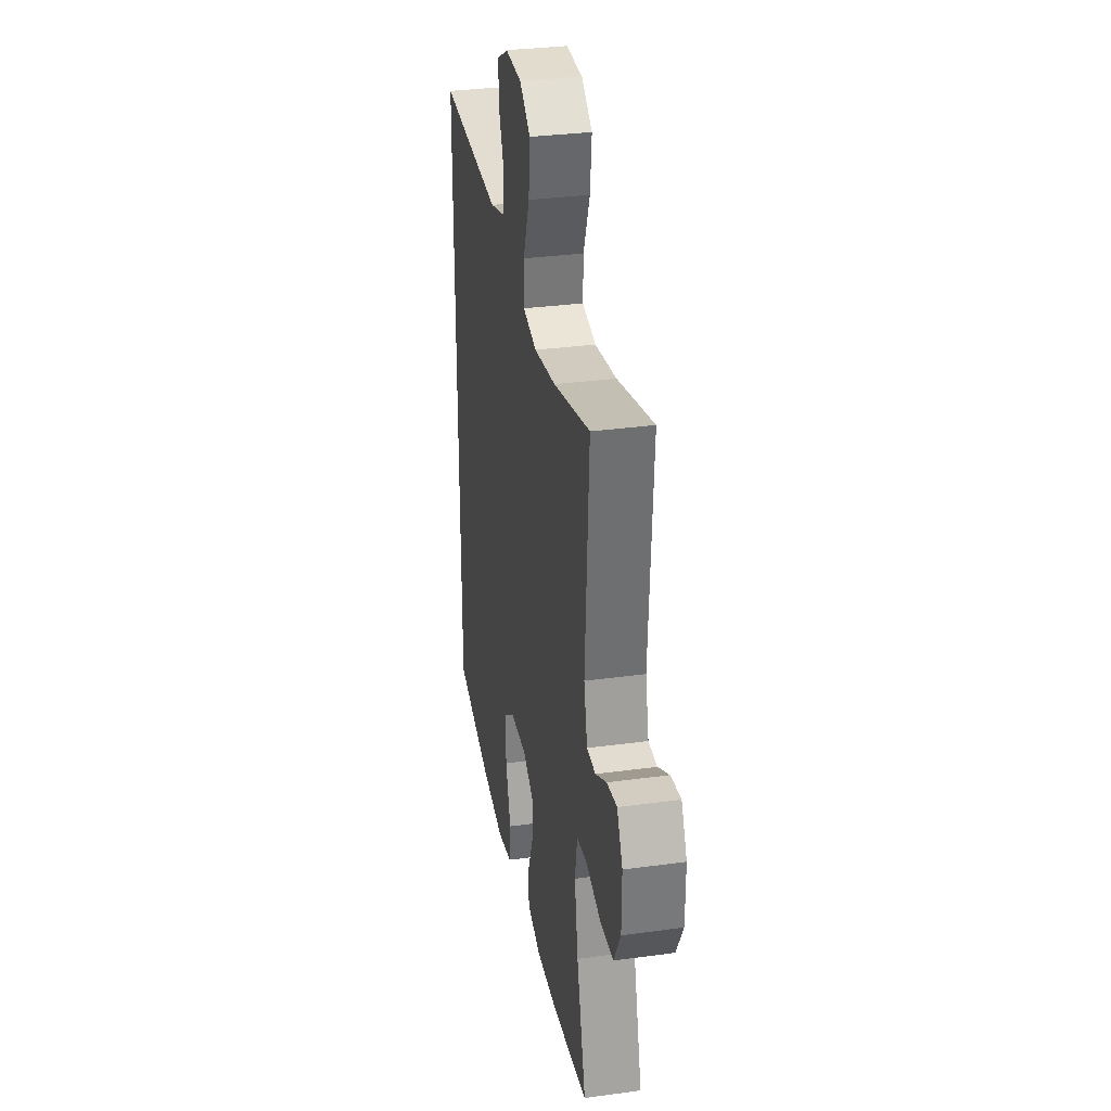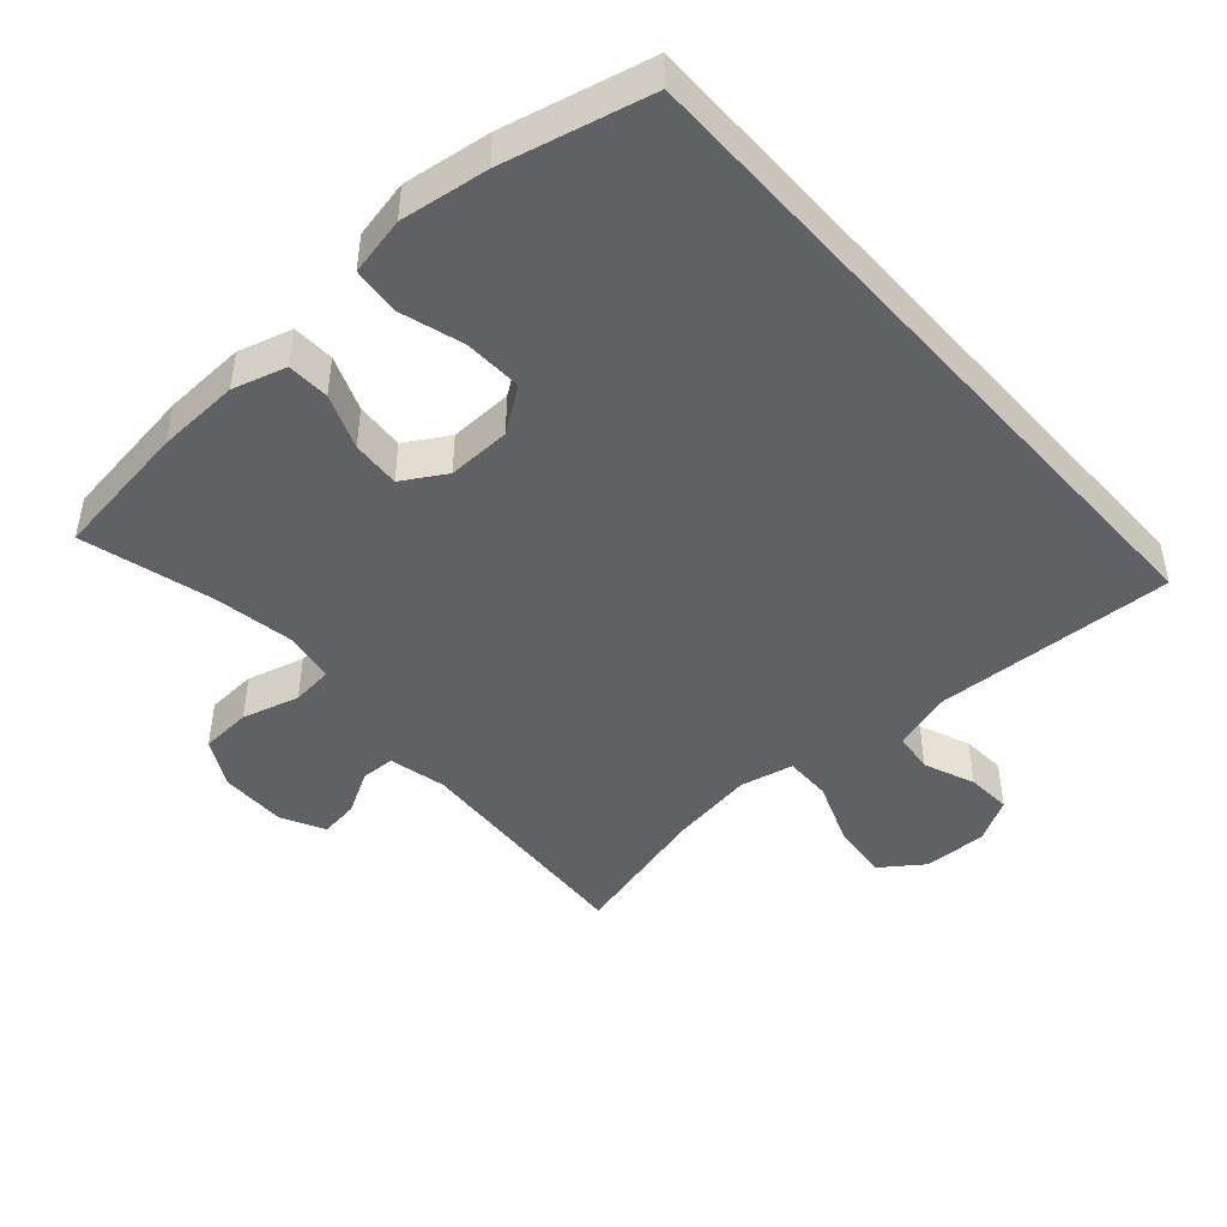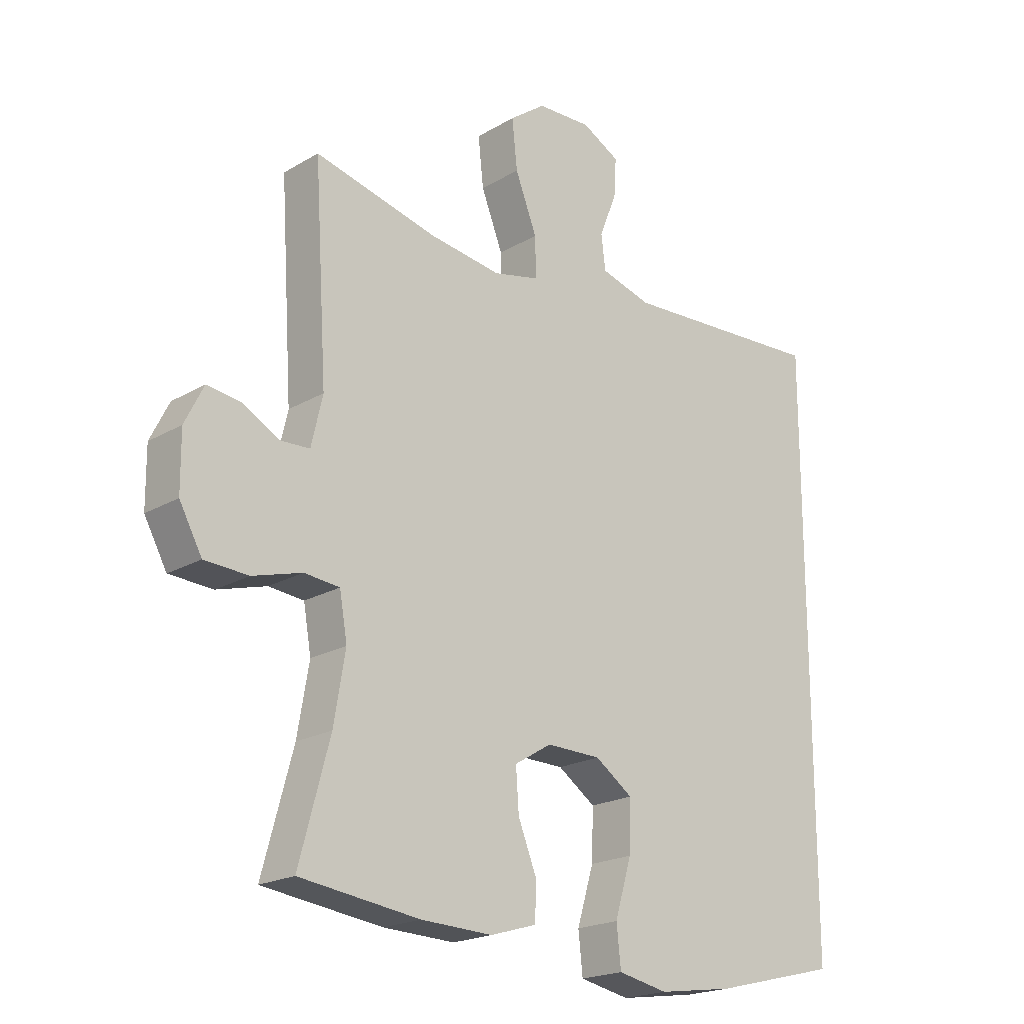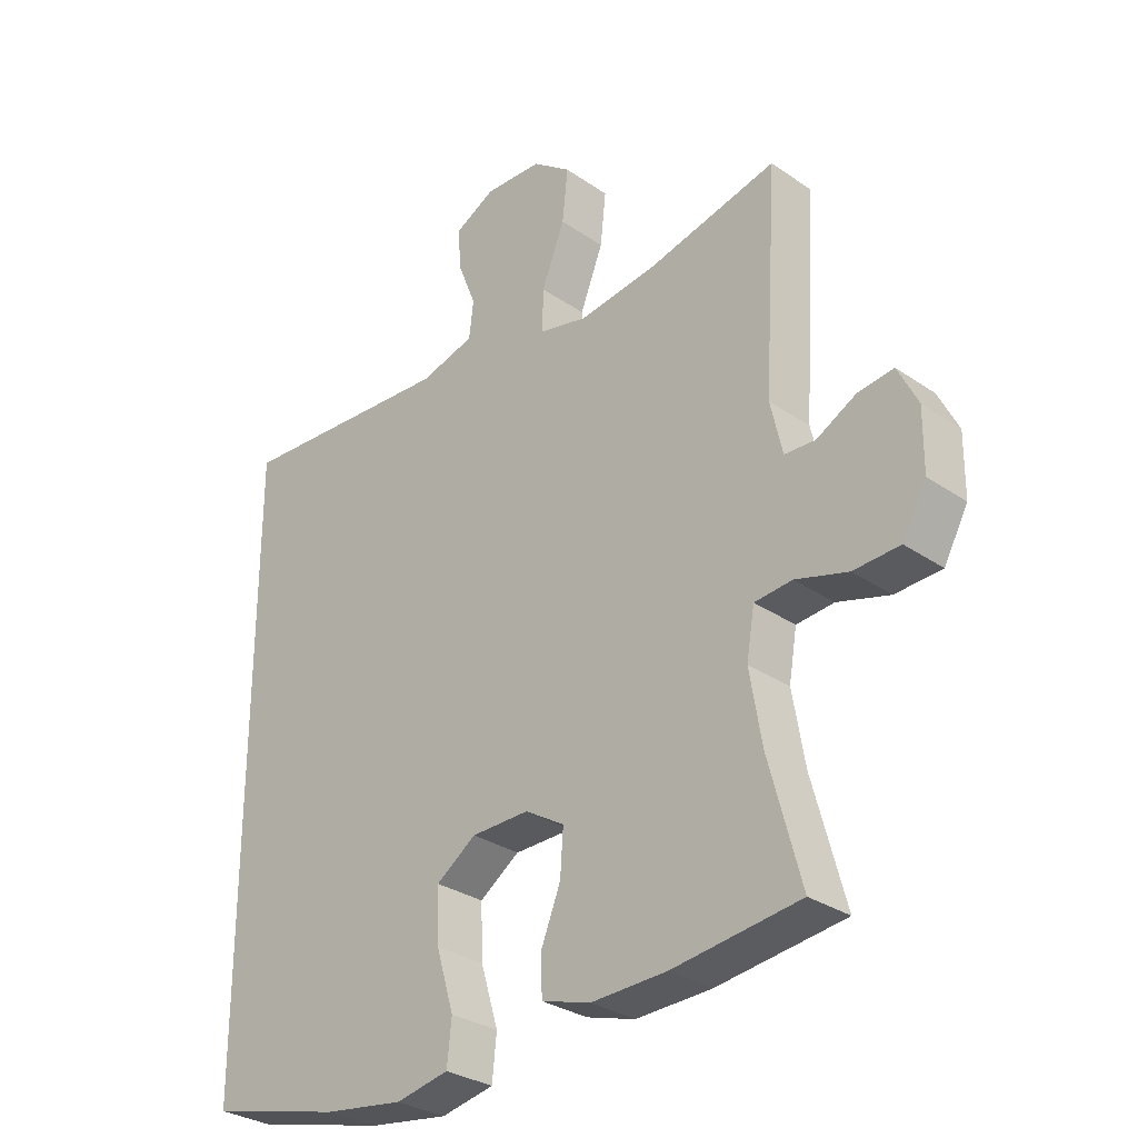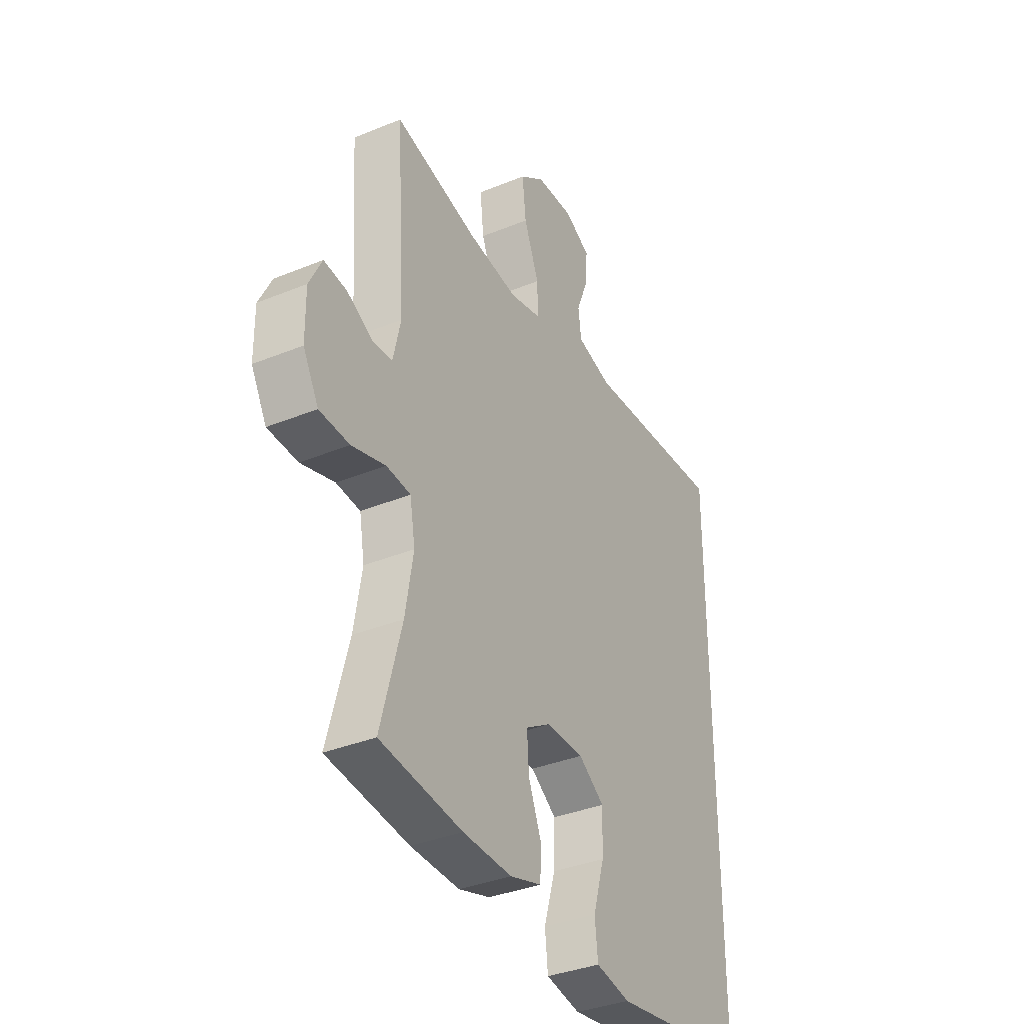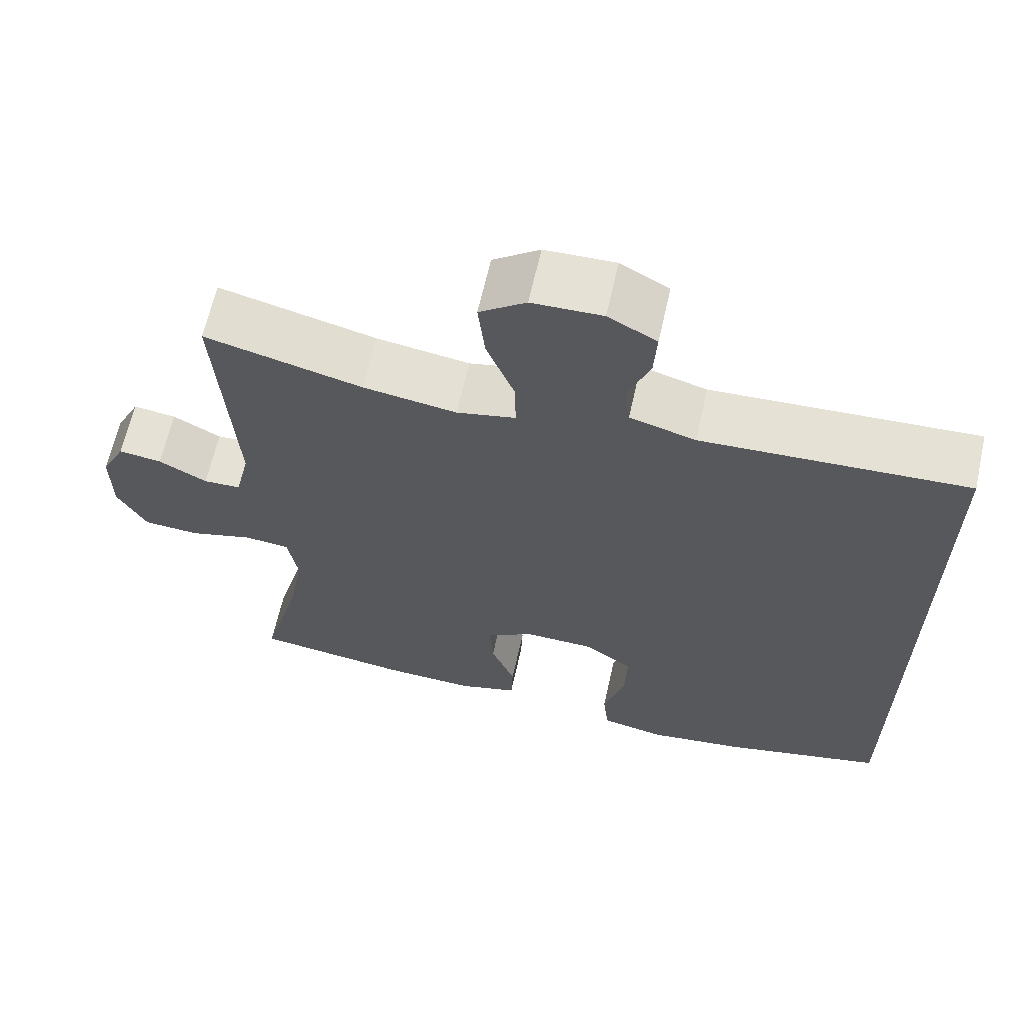
<metadata>
{"format":"obj","ext":"obj","renderer":"f3d","projection":"perspective","resolution":1024,"background":"white","views":[{"elev":32.2,"azim":79.2,"up":"+Z"},{"elev":-46.1,"azim":-138.2,"up":"+Y"},{"elev":-20.2,"azim":136.9,"up":"+Z"},{"elev":-30.1,"azim":45.0,"up":"+Z"},{"elev":-35.6,"azim":118.4,"up":"+Z"},{"elev":64.2,"azim":-167.4,"up":"+Z"}]}
</metadata>
<code>
o path4836
v 0.2745 0.0375 0.4262
v 0.1499 0.0375 0.4077
v 0.07098 0.0375 0.4253
v 0.07226 0.0375 0.4947
v 0.1095 0.0375 0.59
v 0.1186 0.0375 0.6751
v 0.05651 0.0375 0.7205
v -0.03715 0.0375 0.7235
v -0.1019 0.0375 0.6881
v -0.098 0.0375 0.6218
v -0.068 0.0375 0.5463
v -0.07519 0.0375 0.4866
v -0.163 0.0375 0.461
v -0.5171 0.0375 0.4789
v -0.5171 0.0375 -0.523
v -0.3013 0.0375 -0.5757
v -0.1716 0.0375 -0.594
v -0.08575 0.0375 -0.5764
v -0.07838 0.0375 -0.5069
v -0.107 0.0375 -0.4114
v -0.1099 0.0375 -0.3261
v -0.0452 0.0375 -0.2806
v 0.04831 0.0375 -0.2786
v 0.1119 0.0375 -0.3169
v 0.107 0.0375 -0.3885
v 0.07484 0.0375 -0.4695
v 0.0771 0.0375 -0.5318
v 0.1563 0.0375 -0.5553
v 0.2789 0.0375 -0.5505
v 0.4846 0.0375 -0.523
v 0.4323 0.0375 -0.329
v 0.4126 0.0375 -0.2126
v 0.4257 0.0375 -0.1359
v 0.4864 0.0375 -0.1297
v 0.571 0.0375 -0.1535
v 0.6462 0.0375 -0.1492
v 0.685 0.0375 -0.078
v 0.6858 0.0375 0.01982
v 0.6535 0.0375 0.0844
v 0.596 0.0375 0.07672
v 0.5316 0.0375 0.04122
v 0.482 0.0375 0.04319
v 0.4625 0.0375 0.1277
v 0.4846 0.0375 0.4789
v 0.2745 -0.0375 0.4262
v 0.1499 -0.0375 0.4077
v 0.07098 -0.0375 0.4253
v 0.07226 -0.0375 0.4947
v 0.1095 -0.0375 0.59
v 0.1186 -0.0375 0.6751
v 0.05651 -0.0375 0.7205
v -0.03715 -0.0375 0.7235
v -0.1019 -0.0375 0.6881
v -0.098 -0.0375 0.6218
v -0.068 -0.0375 0.5463
v -0.07519 -0.0375 0.4866
v -0.163 -0.0375 0.461
v -0.5171 -0.0375 0.4789
v -0.5171 -0.0375 -0.523
v -0.3013 -0.0375 -0.5757
v -0.1716 -0.0375 -0.594
v -0.08575 -0.0375 -0.5764
v -0.07838 -0.0375 -0.5069
v -0.107 -0.0375 -0.4114
v -0.1099 -0.0375 -0.3261
v -0.0452 -0.0375 -0.2806
v 0.04831 -0.0375 -0.2786
v 0.1119 -0.0375 -0.3169
v 0.107 -0.0375 -0.3885
v 0.07484 -0.0375 -0.4695
v 0.0771 -0.0375 -0.5318
v 0.1563 -0.0375 -0.5553
v 0.2789 -0.0375 -0.5505
v 0.4846 -0.0375 -0.523
v 0.4323 -0.0375 -0.329
v 0.4126 -0.0375 -0.2126
v 0.4257 -0.0375 -0.1359
v 0.4864 -0.0375 -0.1297
v 0.571 -0.0375 -0.1535
v 0.6462 -0.0375 -0.1492
v 0.685 -0.0375 -0.078
v 0.6858 -0.0375 0.01982
v 0.6535 -0.0375 0.0844
v 0.596 -0.0375 0.07672
v 0.5316 -0.0375 0.04122
v 0.482 -0.0375 0.04319
v 0.4625 -0.0375 0.1277
v 0.4846 -0.0375 0.4789
v 0.685 0.0375 -0.078
v 0.6858 0.0375 0.01982
v 0.6535 0.0375 0.0844
v 0.6535 0.0375 0.0844
v 0.6462 0.0375 -0.1492
v 0.596 0.0375 0.07672
v 0.571 0.0375 -0.1535
v 0.5316 0.0375 0.04122
v 0.4864 0.0375 -0.1297
v 0.482 0.0375 0.04319
v 0.482 0.0375 0.04319
v 0.4257 0.0375 -0.1359
v 0.4257 0.0375 -0.1359
v 0.4625 0.0375 0.1277
v 0.4846 0.0375 0.4789
v 0.4846 0.0375 0.4789
v 0.4846 0.0375 -0.523
v 0.4846 0.0375 -0.523
v 0.4323 0.0375 -0.329
v 0.4126 0.0375 -0.2126
v 0.2789 0.0375 -0.5505
v 0.2745 0.0375 0.4262
v 0.1563 0.0375 -0.5553
v 0.1499 0.0375 0.4077
v 0.0771 0.0375 -0.5318
v 0.0771 0.0375 -0.5318
v 0.1119 0.0375 -0.3169
v 0.1119 0.0375 -0.3169
v 0.107 0.0375 -0.3885
v 0.07098 0.0375 0.4253
v 0.07098 0.0375 0.4253
v 0.1095 0.0375 0.59
v 0.1186 0.0375 0.6751
v 0.05651 0.0375 0.7205
v 0.04831 0.0375 -0.2786
v 0.07226 0.0375 0.4947
v 0.07484 0.0375 -0.4695
v -0.03715 0.0375 0.7235
v -0.0452 0.0375 -0.2806
v -0.1019 0.0375 0.6881
v -0.1019 0.0375 0.6881
v -0.1099 0.0375 -0.3261
v -0.068 0.0375 0.5463
v -0.07519 0.0375 0.4866
v -0.07519 0.0375 0.4866
v -0.098 0.0375 0.6218
v -0.163 0.0375 0.461
v -0.08575 0.0375 -0.5764
v -0.08575 0.0375 -0.5764
v -0.07838 0.0375 -0.5069
v -0.107 0.0375 -0.4114
v -0.1716 0.0375 -0.594
v -0.3013 0.0375 -0.5757
v -0.5171 0.0375 -0.523
v -0.5171 0.0375 -0.523
v -0.5171 0.0375 0.4789
v -0.5171 0.0375 0.4789
v 0.685 -0.0375 -0.078
v 0.6858 -0.0375 0.01982
v 0.6535 -0.0375 0.0844
v 0.6535 -0.0375 0.0844
v 0.6462 -0.0375 -0.1492
v 0.596 -0.0375 0.07672
v 0.571 -0.0375 -0.1535
v 0.5316 -0.0375 0.04122
v 0.4864 -0.0375 -0.1297
v 0.482 -0.0375 0.04319
v 0.482 -0.0375 0.04319
v 0.4257 -0.0375 -0.1359
v 0.4257 -0.0375 -0.1359
v 0.4625 -0.0375 0.1277
v 0.4846 -0.0375 0.4789
v 0.4846 -0.0375 0.4789
v 0.4846 -0.0375 -0.523
v 0.4846 -0.0375 -0.523
v 0.4323 -0.0375 -0.329
v 0.4126 -0.0375 -0.2126
v 0.2789 -0.0375 -0.5505
v 0.2745 -0.0375 0.4262
v 0.1563 -0.0375 -0.5553
v 0.1499 -0.0375 0.4077
v 0.0771 -0.0375 -0.5318
v 0.0771 -0.0375 -0.5318
v 0.1119 -0.0375 -0.3169
v 0.1119 -0.0375 -0.3169
v 0.107 -0.0375 -0.3885
v 0.07098 -0.0375 0.4253
v 0.07098 -0.0375 0.4253
v 0.1095 -0.0375 0.59
v 0.1186 -0.0375 0.6751
v 0.05651 -0.0375 0.7205
v 0.04831 -0.0375 -0.2786
v 0.07226 -0.0375 0.4947
v 0.07484 -0.0375 -0.4695
v -0.03715 -0.0375 0.7235
v -0.0452 -0.0375 -0.2806
v -0.1019 -0.0375 0.6881
v -0.1019 -0.0375 0.6881
v -0.1099 -0.0375 -0.3261
v -0.068 -0.0375 0.5463
v -0.07519 -0.0375 0.4866
v -0.07519 -0.0375 0.4866
v -0.098 -0.0375 0.6218
v -0.163 -0.0375 0.461
v -0.08575 -0.0375 -0.5764
v -0.08575 -0.0375 -0.5764
v -0.07838 -0.0375 -0.5069
v -0.107 -0.0375 -0.4114
v -0.1716 -0.0375 -0.594
v -0.3013 -0.0375 -0.5757
v -0.5171 -0.0375 -0.523
v -0.5171 -0.0375 -0.523
v -0.5171 -0.0375 0.4789
v -0.5171 -0.0375 0.4789
f 147 153 146
f 201 187 192
f 155 157 154
f 162 164 166
f 177 188 181
f 175 180 169
f 152 153 154
f 155 154 153
f 191 183 185
f 192 187 184
f 182 168 174
f 192 184 175
f 193 195 197
f 181 189 175
f 180 159 169
f 153 147 151
f 179 177 178
f 199 187 201
f 198 187 199
f 192 175 189
f 179 183 191
f 151 147 148
f 167 159 160
f 170 168 182
f 159 157 155
f 197 196 198
f 184 180 175
f 166 174 168
f 146 152 150
f 180 157 159
f 169 159 167
f 164 174 166
f 188 177 191
f 174 164 172
f 196 197 195
f 187 198 196
f 146 153 152
f 172 165 157
f 172 157 180
f 172 164 165
f 179 191 177
f 189 181 188
f 37 38 82 81
f 38 92 149 82
f 36 37 81 80
f 39 40 84 83
f 35 36 80 79
f 40 41 85 84
f 34 35 79 78
f 41 99 156 85
f 101 34 78 158
f 42 43 87 86
f 43 104 161 87
f 106 31 75 163
f 31 32 76 75
f 32 33 77 76
f 29 30 74 73
f 44 1 45 88
f 28 29 73 72
f 1 2 46 45
f 114 28 72 171
f 116 25 69 173
f 2 119 176 46
f 5 6 50 49
f 6 7 51 50
f 23 24 68 67
f 4 5 49 48
f 26 27 71 70
f 25 26 70 69
f 3 4 48 47
f 7 8 52 51
f 22 23 67 66
f 8 129 186 52
f 21 22 66 65
f 11 133 190 55
f 10 11 55 54
f 9 10 54 53
f 12 13 57 56
f 137 19 63 194
f 19 20 64 63
f 17 18 62 61
f 20 21 65 64
f 16 17 61 60
f 143 16 60 200
f 145 15 59 202
f 13 14 58 57
f 90 89 96
f 144 135 130
f 98 97 100
f 105 109 107
f 120 124 131
f 118 112 123
f 95 97 96
f 98 96 97
f 134 128 126
f 135 127 130
f 125 117 111
f 135 118 127
f 136 140 138
f 124 118 132
f 123 112 102
f 96 94 90
f 122 121 120
f 142 144 130
f 141 142 130
f 135 132 118
f 122 134 126
f 94 91 90
f 110 103 102
f 113 125 111
f 102 98 100
f 140 141 139
f 127 118 123
f 109 111 117
f 89 93 95
f 123 102 100
f 112 110 102
f 107 109 117
f 131 134 120
f 117 115 107
f 139 138 140
f 130 139 141
f 89 95 96
f 115 100 108
f 115 123 100
f 115 108 107
f 122 120 134
f 132 131 124

</code>
